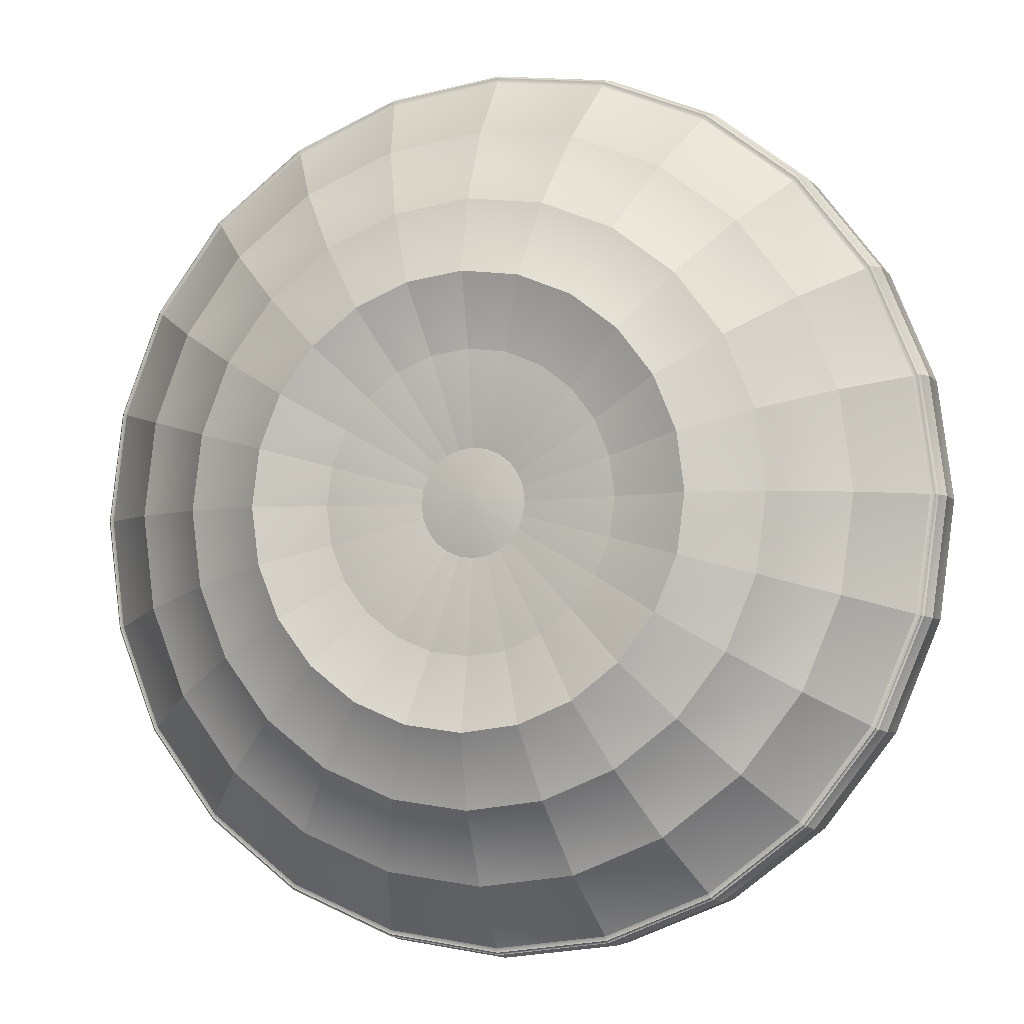
<metadata>
{"format":"obj","ext":"obj","renderer":"f3d","projection":"perspective","resolution":1024,"background":"white","views":[{"elev":-5.1,"azim":-159.8,"up":"+Y"}]}
</metadata>
<code>
o Pillow_27
v -0.0346 -0.00931 0.07316
v -0.03107 -0.01813 0.07316
v -0.02532 -0.02561 0.07316
v -0.01791 -0.03134 0.07315
v -0.009239 -0.03494 0.07315
v 6.8e-05 -0.03616 0.07315
v 0.009375 -0.03492 0.07315
v 0.01804 -0.03131 0.07315
v 0.02547 -0.02557 0.07315
v 0.03117 -0.0181 0.07315
v 0.03472 -0.009399 0.07316
v 0.03592 -7.5e-05 0.07316
v 0.03466 0.009243 0.07316
v 0.03105 0.01792 0.07316
v 0.02533 0.02538 0.07316
v 0.01789 0.03109 0.07316
v 0.009227 0.03469 0.07316
v -6e-05 0.03592 0.07316
v -0.009343 0.03471 0.07316
v -0.01799 0.03113 0.07316
v -0.02541 0.02543 0.07316
v -0.03109 0.018 0.07316
v -0.03463 0.009347 0.07316
v -0.03577 6e-06 0.07316
v -0.09662 -0.02592 0.08309
v -0.08668 -0.05013 0.0831
v -0.07074 -0.07098 0.08301
v -0.05 -0.08692 0.08297
v -0.02585 -0.09694 0.08291
v 8e-05 -0.1003 0.08289
v 0.026 -0.09691 0.08292
v 0.05015 -0.08686 0.08298
v 0.07087 -0.0709 0.08303
v 0.08675 -0.05011 0.08303
v 0.0967 -0.02592 0.08302
v 0.1001 1.6e-05 0.08303
v 0.0966 0.02594 0.08307
v 0.08658 0.05009 0.08311
v 0.07065 0.07083 0.08312
v 0.04992 0.08674 0.08307
v 0.02578 0.09675 0.08301
v -0.000127 0.1002 0.08296
v -0.02602 0.09677 0.08296
v -0.05016 0.08677 0.08299
v -0.07086 0.07085 0.08301
v -0.08673 0.05011 0.08301
v -0.09665 0.02595 0.08304
v -0.1 5e-05 0.08302
v -0.1442 -0.0387 0.0948
v -0.1293 -0.07471 0.08964
v -0.1056 -0.1057 0.09521
v -0.07462 -0.1295 0.09492
v -0.03859 -0.1444 0.09463
v 8.4e-05 -0.1495 0.09449
v 0.03875 -0.1444 0.09463
v 0.07476 -0.1294 0.09491
v 0.1057 -0.1056 0.09505
v 0.1294 -0.07467 0.09491
v 0.1442 -0.03862 0.09464
v 0.1493 4e-05 0.09451
v 0.1441 0.03869 0.09464
v 0.1292 0.0747 0.09491
v 0.1055 0.1056 0.09505
v 0.07455 0.1294 0.09491
v 0.03853 0.1443 0.09463
v -0.000113 0.1494 0.0945
v -0.03876 0.1443 0.09463
v -0.07477 0.1294 0.09491
v -0.1057 0.1056 0.09504
v -0.1294 0.07467 0.0949
v -0.1442 0.03866 0.09463
v -0.1493 1.5e-05 0.0945
v -0.1923 -0.05151 0.08053
v -0.1724 -0.09961 0.08135
v -0.1408 -0.1408 0.08183
v -0.09952 -0.1725 0.08549
v -0.05148 -0.1925 0.08464
v 7.1e-05 -0.1992 0.0842
v 0.05162 -0.1924 0.08463
v 0.09964 -0.1725 0.0855
v 0.1409 -0.1408 0.08593
v 0.1725 -0.09954 0.08547
v 0.1923 -0.05149 0.08458
v 0.1991 4.7e-05 0.08413
v 0.1922 0.05157 0.08456
v 0.1723 0.09958 0.08544
v 0.1407 0.1408 0.08588
v 0.09946 0.1725 0.08545
v 0.05144 0.1924 0.08459
v -8.7e-05 0.1992 0.08417
v -0.05162 0.1924 0.08462
v -0.09964 0.1725 0.0855
v -0.1409 0.1408 0.08593
v -0.1725 0.09955 0.0855
v -0.1923 0.05151 0.08461
v -0.199 -4e-05 0.0841
v -0.24 -0.06428 0.0616
v -0.2152 -0.1243 0.06345
v -0.1757 -0.1757 0.06442
v -0.1243 -0.2152 0.06337
v -0.06436 -0.2401 0.06153
v -1.3e-05 -0.2486 0.0606
v 0.06433 -0.2401 0.06152
v 0.1243 -0.2153 0.06338
v 0.1757 -0.1758 0.06431
v 0.2152 -0.1243 0.06336
v 0.24 -0.06434 0.06148
v 0.2485 -1.8e-05 0.06055
v 0.24 0.06429 0.06148
v 0.2152 0.1242 0.06334
v 0.1757 0.1757 0.06428
v 0.1242 0.2152 0.06335
v 0.06433 0.2401 0.0615
v 5e-06 0.2486 0.06058
v -0.06433 0.2401 0.06152
v -0.1243 0.2153 0.06338
v -0.1758 0.1758 0.06432
v -0.2152 0.1243 0.06339
v -0.24 0.06433 0.06152
v -0.2484 -1.6e-05 0.0605
v -0.2881 -0.07716 0.01337
v -0.2583 -0.1491 0.01451
v -0.2109 -0.2109 0.0151
v -0.1491 -0.2583 0.01452
v -0.07721 -0.2881 0.01338
v -3.1e-05 -0.2982 0.01282
v 0.07716 -0.2881 0.01338
v 0.1491 -0.2583 0.01451
v 0.2109 -0.2109 0.01509
v 0.2582 -0.1491 0.01451
v 0.288 -0.07721 0.01338
v 0.2982 -2.8e-05 0.01282
v 0.288 0.07716 0.01338
v 0.2583 0.1491 0.01452
v 0.2109 0.2109 0.01509
v 0.1491 0.2583 0.01452
v 0.0772 0.2881 0.01338
v 1.4e-05 0.2982 0.01282
v -0.07717 0.2881 0.01339
v -0.1491 0.2583 0.01452
v -0.2109 0.2109 0.0151
v -0.2582 0.1491 0.01452
v -0.288 0.07719 0.01337
v -0.2982 2e-05 0.01281
v -0.288 -0.0772 -0.0134
v -0.2583 -0.1491 -0.01452
v -0.2109 -0.2109 -0.01512
v -0.1491 -0.2582 -0.01453
v -0.07718 -0.288 -0.01339
v -6e-06 -0.2982 -0.01283
v 0.07718 -0.2881 -0.0134
v 0.1491 -0.2583 -0.01453
v 0.2109 -0.2109 -0.01511
v 0.2582 -0.1491 -0.01454
v 0.288 -0.07718 -0.0134
v 0.2982 -4e-06 -0.01283
v 0.288 0.07717 -0.0134
v 0.2582 0.1491 -0.01454
v 0.2108 0.2109 -0.01511
v 0.1491 0.2582 -0.01453
v 0.07716 0.288 -0.01339
v -1.3e-05 0.2982 -0.01283
v -0.07719 0.288 -0.01339
v -0.1491 0.2583 -0.01453
v -0.2109 0.2109 -0.0151
v -0.2583 0.1491 -0.01454
v -0.288 0.07717 -0.0134
v -0.2982 -1e-06 -0.01285
v -0.2401 -0.06429 -0.06142
v -0.2153 -0.1243 -0.06337
v -0.1759 -0.1758 -0.06424
v -0.1244 -0.2153 -0.06332
v -0.06443 -0.2402 -0.06147
v -5.8e-05 -0.2488 -0.06054
v 0.06432 -0.2403 -0.06145
v 0.1243 -0.2154 -0.06332
v 0.1758 -0.1759 -0.06425
v 0.2153 -0.1244 -0.0633
v 0.2401 -0.06442 -0.06143
v 0.2486 -6.8e-05 -0.0605
v 0.2401 0.06428 -0.06142
v 0.2153 0.1242 -0.06329
v 0.1758 0.1758 -0.06423
v 0.1244 0.2153 -0.0633
v 0.0644 0.2402 -0.06144
v 4.8e-05 0.2487 -0.06051
v -0.06432 0.2403 -0.06145
v -0.1243 0.2154 -0.06331
v -0.1758 0.1759 -0.06425
v -0.2153 0.1244 -0.06331
v -0.2401 0.06441 -0.06147
v -0.2486 2.4e-05 -0.06045
v -0.1922 -0.05148 -0.08455
v -0.1724 -0.09949 -0.08541
v -0.1408 -0.1408 -0.08592
v -0.09958 -0.1725 -0.08549
v -0.05157 -0.1924 -0.08462
v -3.7e-05 -0.1992 -0.08417
v 0.0515 -0.1924 -0.0846
v 0.09952 -0.1725 -0.08547
v 0.1407 -0.1409 -0.0859
v 0.1724 -0.09961 -0.08544
v 0.1922 -0.05159 -0.08455
v 0.199 -6.4e-05 -0.08411
v 0.1922 0.05146 -0.08454
v 0.1724 0.09947 -0.08542
v 0.1408 0.1407 -0.08588
v 0.09955 0.1724 -0.08545
v 0.05155 0.1923 -0.08458
v 2.8e-05 0.1991 -0.08415
v -0.05151 0.1924 -0.0846
v -0.09954 0.1725 -0.08548
v -0.1408 0.1409 -0.08591
v -0.1724 0.09961 -0.08548
v -0.1923 0.05157 -0.08454
v -0.199 4.5e-05 -0.08409
v -0.1441 -0.03866 -0.09465
v -0.1293 -0.07461 -0.09492
v -0.1056 -0.1056 -0.09508
v -0.07465 -0.1294 -0.09491
v -0.03865 -0.1444 -0.09463
v -6e-06 -0.1495 -0.09449
v 0.03864 -0.1444 -0.09463
v 0.07465 -0.1294 -0.09491
v 0.1056 -0.1057 -0.09505
v 0.1293 -0.07474 -0.09492
v 0.1442 -0.03871 -0.09465
v 0.1492 -5.3e-05 -0.09452
v 0.1442 0.0386 -0.09467
v 0.1293 0.07463 -0.09495
v 0.1056 0.1056 -0.09509
v 0.07465 0.1294 -0.09495
v 0.03865 0.1443 -0.09467
v -1e-05 0.1494 -0.09453
v -0.03868 0.1444 -0.09467
v -0.07471 0.1295 -0.09495
v -0.1056 0.1057 -0.0951
v -0.1294 0.07476 -0.09494
v -0.1442 0.03869 -0.09466
v -0.1493 6.5e-05 -0.09454
v -0.09652 -0.02588 -0.08317
v -0.08662 -0.05004 -0.08318
v -0.07077 -0.07098 -0.0831
v -0.05003 -0.08692 -0.08304
v -0.02587 -0.09696 -0.08298
v 5.4e-05 -0.1004 -0.08296
v 0.02597 -0.09691 -0.08299
v 0.05011 -0.08686 -0.08306
v 0.07081 -0.07089 -0.0831
v 0.08665 -0.05009 -0.08311
v 0.09658 -0.02592 -0.08309
v 0.09992 -9e-06 -0.08309
v 0.09647 0.02588 -0.08312
v 0.08646 0.04999 -0.08315
v 0.07057 0.0707 -0.08315
v 0.04988 0.08659 -0.0831
v 0.02579 0.09659 -0.08303
v -6.6e-05 0.1 -0.08299
v -0.02592 0.09663 -0.08299
v -0.05002 0.08666 -0.08302
v -0.0707 0.07077 -0.08304
v -0.08655 0.05006 -0.08304
v -0.09645 0.02592 -0.08305
v -0.09996 9.1e-05 -0.08307
v -0.03471 -0.009407 -0.0738
v -0.0312 -0.01822 -0.0738
v -0.0254 -0.02574 -0.0738
v -0.01796 -0.03149 -0.0738
v -0.009247 -0.0351 -0.07379
v 9e-05 -0.03632 -0.07379
v 0.009426 -0.03507 -0.07379
v 0.01812 -0.03143 -0.07379
v 0.02558 -0.02567 -0.0738
v 0.03128 -0.01816 -0.0738
v 0.03485 -0.00942 -0.0738
v 0.03604 -5.7e-05 -0.0738
v 0.03478 0.009298 -0.0738
v 0.03115 0.01801 -0.0738
v 0.02541 0.02548 -0.0738
v 0.01793 0.03121 -0.0738
v 0.009241 0.03481 -0.0738
v -7.7e-05 0.03603 -0.0738
v -0.009387 0.03481 -0.0738
v -0.01805 0.03121 -0.0738
v -0.02549 0.02549 -0.0738
v -0.03118 0.01803 -0.0738
v -0.03472 0.009343 -0.0738
v -0.03587 -2.7e-05 -0.07381
v -0.000239 0.001568 0.07367
v -0.000271 0.001688 -0.07432
v -0.2806 -0.07529 0.02964
v -0.284 -0.0762 0.02561
v -0.2514 -0.1451 0.03169
v -0.2547 -0.147 0.02756
v -0.2054 -0.2054 0.03286
v -0.2079 -0.2079 0.02861
v -0.1453 -0.2516 0.03178
v -0.147 -0.2547 0.0276
v -0.0752 -0.2807 0.02965
v -0.07613 -0.2841 0.02561
v -0 -0.2906 0.02858
v -5e-06 -0.2941 0.02462
v 0.07521 -0.2807 0.02964
v 0.07611 -0.2841 0.0256
v 0.1453 -0.2516 0.03177
v 0.147 -0.2547 0.0276
v 0.2054 -0.2054 0.03286
v 0.2079 -0.208 0.0286
v 0.2516 -0.1453 0.03177
v 0.2547 -0.147 0.0276
v 0.2806 -0.07519 0.02964
v 0.284 -0.07611 0.02561
v 0.2905 2e-06 0.02858
v 0.294 -1e-06 0.02463
v 0.2806 0.07518 0.02964
v 0.284 0.0761 0.02561
v 0.2515 0.1452 0.03178
v 0.2546 0.147 0.0276
v 0.2054 0.2054 0.03286
v 0.2079 0.2079 0.02861
v 0.1452 0.2516 0.03178
v 0.147 0.2547 0.02761
v 0.07518 0.2806 0.02964
v 0.0761 0.284 0.02561
v -1.4e-05 0.2905 0.02858
v -1e-05 0.2941 0.02463
v -0.07521 0.2807 0.02965
v -0.07613 0.2841 0.02561
v -0.1453 0.2516 0.03179
v -0.1471 0.2547 0.02761
v -0.2055 0.2054 0.03286
v -0.208 0.208 0.02861
v -0.2516 0.1452 0.03178
v -0.2547 0.147 0.0276
v -0.2806 0.07516 0.02963
v -0.284 0.07608 0.0256
v -0.2905 3.4e-05 0.02857
v -0.294 3.5e-05 0.02462
v -0.2841 -0.07618 -0.02555
v -0.2806 -0.07526 -0.02958
v -0.2547 -0.147 -0.02752
v -0.2516 -0.1452 -0.0317
v -0.208 -0.2079 -0.02855
v -0.2055 -0.2054 -0.0328
v -0.1471 -0.2547 -0.02754
v -0.1454 -0.2517 -0.03172
v -0.07618 -0.2841 -0.02554
v -0.07527 -0.2807 -0.02958
v -4.1e-05 -0.2942 -0.02456
v -4.8e-05 -0.2907 -0.02851
v 0.07611 -0.2842 -0.02554
v 0.07519 -0.2808 -0.02957
v 0.1471 -0.2548 -0.02754
v 0.1453 -0.2517 -0.03172
v 0.208 -0.208 -0.02855
v 0.2055 -0.2055 -0.0328
v 0.2547 -0.1471 -0.02754
v 0.2516 -0.1453 -0.03172
v 0.2841 -0.07616 -0.02555
v 0.2807 -0.07525 -0.02958
v 0.2941 -3.7e-05 -0.02457
v 0.2906 -4.4e-05 -0.02852
v 0.2841 0.07608 -0.02555
v 0.2807 0.07516 -0.02959
v 0.2547 0.147 -0.02755
v 0.2516 0.1452 -0.03172
v 0.208 0.2079 -0.02855
v 0.2055 0.2054 -0.0328
v 0.1471 0.2547 -0.02754
v 0.1453 0.2516 -0.03172
v 0.07615 0.2841 -0.02555
v 0.07524 0.2807 -0.02958
v 2.3e-05 0.2942 -0.02456
v 2.9e-05 0.2906 -0.02851
v -0.07612 0.2842 -0.02554
v -0.07519 0.2807 -0.02957
v -0.1471 0.2548 -0.02753
v -0.1453 0.2517 -0.03171
v -0.208 0.208 -0.02854
v -0.2055 0.2055 -0.03279
v -0.2547 0.1471 -0.02754
v -0.2517 0.1453 -0.03172
v -0.2841 0.07614 -0.02555
v -0.2807 0.07524 -0.02959
v -0.2942 7.3e-05 -0.02458
v -0.2906 8.2e-05 -0.02854
v -0.2835 -0.07608 0.029
v -0.2851 -0.0765 0.02708
v -0.2952 3.6e-05 0.026
v -0.2935 3.4e-05 0.02788
v -0.254 -0.1466 0.03116
v -0.2557 -0.1476 0.02921
v -0.2076 -0.2076 0.03236
v -0.2088 -0.2088 0.03033
v -0.1468 -0.2542 0.03121
v -0.1477 -0.2557 0.02923
v -0.07599 -0.2836 0.02899
v -0.07644 -0.2852 0.02707
v -0 -0.2936 0.02788
v -3e-06 -0.2953 0.026
v 0.07599 -0.2836 0.02898
v 0.07643 -0.2853 0.02706
v 0.1468 -0.2543 0.03121
v 0.1476 -0.2557 0.02922
v 0.2076 -0.2076 0.03233
v 0.2088 -0.2088 0.03032
v 0.2542 -0.1468 0.03121
v 0.2557 -0.1476 0.02923
v 0.2835 -0.07597 0.02898
v 0.2852 -0.07642 0.02707
v 0.2935 3e-06 0.02788
v 0.2952 1e-06 0.02601
v 0.2835 0.07597 0.02899
v 0.2852 0.07641 0.02708
v 0.2542 0.1468 0.03122
v 0.2557 0.1476 0.02924
v 0.2075 0.2075 0.03234
v 0.2087 0.2088 0.03033
v 0.1468 0.2542 0.03122
v 0.1476 0.2557 0.02924
v 0.07596 0.2835 0.02899
v 0.07641 0.2852 0.02708
v -1.4e-05 0.2936 0.02788
v -8e-06 0.2953 0.02601
v -0.07599 0.2836 0.02899
v -0.07644 0.2852 0.02707
v -0.1468 0.2543 0.03122
v -0.1477 0.2557 0.02924
v -0.2076 0.2076 0.03234
v -0.2088 0.2088 0.03032
v -0.2542 0.1468 0.03121
v -0.2557 0.1476 0.02923
v -0.2835 0.07594 0.02898
v -0.2852 0.07639 0.02707
v -0.2852 -0.07649 -0.02701
v -0.2836 -0.07605 -0.02892
v -0.2936 8.4e-05 -0.02784
v -0.2954 7.7e-05 -0.02596
v -0.2557 -0.1476 -0.02915
v -0.2543 -0.1467 -0.03113
v -0.2089 -0.2088 -0.03026
v -0.2077 -0.2076 -0.03228
v -0.1477 -0.2558 -0.02916
v -0.1469 -0.2543 -0.03115
v -0.07649 -0.2853 -0.027
v -0.07606 -0.2837 -0.02891
v -4.1e-05 -0.2954 -0.02593
v -4.8e-05 -0.2937 -0.0278
v 0.07642 -0.2854 -0.027
v 0.07597 -0.2837 -0.02891
v 0.1477 -0.2558 -0.02916
v 0.1468 -0.2544 -0.03114
v 0.2088 -0.2089 -0.03026
v 0.2076 -0.2077 -0.03227
v 0.2558 -0.1477 -0.02917
v 0.2543 -0.1469 -0.03115
v 0.2852 -0.07647 -0.02701
v 0.2836 -0.07604 -0.02892
v 0.2953 -3.6e-05 -0.02594
v 0.2936 -4.3e-05 -0.02782
v 0.2852 0.0764 -0.02701
v 0.2836 0.07595 -0.02893
v 0.2557 0.1476 -0.02917
v 0.2543 0.1468 -0.03115
v 0.2088 0.2088 -0.03026
v 0.2076 0.2076 -0.03228
v 0.1477 0.2558 -0.02917
v 0.1468 0.2543 -0.03115
v 0.07646 0.2853 -0.027
v 0.07603 0.2836 -0.02892
v 2.4e-05 0.2954 -0.02593
v 2.9e-05 0.2937 -0.02781
v -0.07643 0.2853 -0.027
v -0.07597 0.2837 -0.02891
v -0.1477 0.2558 -0.02915
v -0.1468 0.2543 -0.03114
v -0.2088 0.2089 -0.03025
v -0.2076 0.2077 -0.03227
v -0.2558 0.1477 -0.02916
v -0.2543 0.1468 -0.03115
v -0.2853 0.07645 -0.02701
v -0.2836 0.07602 -0.02892
f 1 2 26 25
f 2 3 27 26
f 3 4 28 27
f 4 5 29 28
f 5 6 30 29
f 6 7 31 30
f 7 8 32 31
f 8 9 33 32
f 9 10 34 33
f 10 11 35 34
f 11 12 36 35
f 12 13 37 36
f 13 14 38 37
f 14 15 39 38
f 15 16 40 39
f 16 17 41 40
f 17 18 42 41
f 18 19 43 42
f 19 20 44 43
f 20 21 45 44
f 21 22 46 45
f 22 23 47 46
f 23 24 48 47
f 24 1 25 48
f 25 26 50 49
f 26 27 51 50
f 27 28 52 51
f 28 29 53 52
f 29 30 54 53
f 30 31 55 54
f 31 32 56 55
f 32 33 57 56
f 33 34 58 57
f 34 35 59 58
f 35 36 60 59
f 36 37 61 60
f 37 38 62 61
f 38 39 63 62
f 39 40 64 63
f 40 41 65 64
f 41 42 66 65
f 42 43 67 66
f 43 44 68 67
f 44 45 69 68
f 45 46 70 69
f 46 47 71 70
f 47 48 72 71
f 48 25 49 72
f 49 50 74 73
f 50 51 75 74
f 51 52 76 75
f 52 53 77 76
f 53 54 78 77
f 54 55 79 78
f 55 56 80 79
f 56 57 81 80
f 57 58 82 81
f 58 59 83 82
f 59 60 84 83
f 60 61 85 84
f 61 62 86 85
f 62 63 87 86
f 63 64 88 87
f 64 65 89 88
f 65 66 90 89
f 66 67 91 90
f 67 68 92 91
f 68 69 93 92
f 69 70 94 93
f 70 71 95 94
f 71 72 96 95
f 72 49 73 96
f 73 74 98 97
f 74 75 99 98
f 75 76 100 99
f 76 77 101 100
f 77 78 102 101
f 78 79 103 102
f 79 80 104 103
f 80 81 105 104
f 81 82 106 105
f 82 83 107 106
f 83 84 108 107
f 84 85 109 108
f 85 86 110 109
f 86 87 111 110
f 87 88 112 111
f 88 89 113 112
f 89 90 114 113
f 90 91 115 114
f 91 92 116 115
f 92 93 117 116
f 93 94 118 117
f 94 95 119 118
f 95 96 120 119
f 96 73 97 120
f 122 146 145 121
f 123 147 146 122
f 124 148 147 123
f 125 149 148 124
f 126 150 149 125
f 127 151 150 126
f 128 152 151 127
f 129 153 152 128
f 130 154 153 129
f 131 155 154 130
f 132 156 155 131
f 133 157 156 132
f 134 158 157 133
f 135 159 158 134
f 136 160 159 135
f 137 161 160 136
f 138 162 161 137
f 139 163 162 138
f 140 164 163 139
f 141 165 164 140
f 142 166 165 141
f 143 167 166 142
f 144 168 167 143
f 121 145 168 144
f 169 170 194 193
f 170 171 195 194
f 171 172 196 195
f 172 173 197 196
f 173 174 198 197
f 174 175 199 198
f 175 176 200 199
f 176 177 201 200
f 177 178 202 201
f 178 179 203 202
f 179 180 204 203
f 180 181 205 204
f 181 182 206 205
f 182 183 207 206
f 183 184 208 207
f 184 185 209 208
f 185 186 210 209
f 186 187 211 210
f 187 188 212 211
f 188 189 213 212
f 189 190 214 213
f 190 191 215 214
f 191 192 216 215
f 192 169 193 216
f 193 194 218 217
f 194 195 219 218
f 195 196 220 219
f 196 197 221 220
f 197 198 222 221
f 198 199 223 222
f 199 200 224 223
f 200 201 225 224
f 201 202 226 225
f 202 203 227 226
f 203 204 228 227
f 204 205 229 228
f 205 206 230 229
f 206 207 231 230
f 207 208 232 231
f 208 209 233 232
f 209 210 234 233
f 210 211 235 234
f 211 212 236 235
f 212 213 237 236
f 213 214 238 237
f 214 215 239 238
f 215 216 240 239
f 216 193 217 240
f 217 218 242 241
f 218 219 243 242
f 219 220 244 243
f 220 221 245 244
f 221 222 246 245
f 222 223 247 246
f 223 224 248 247
f 224 225 249 248
f 225 226 250 249
f 226 227 251 250
f 227 228 252 251
f 228 229 253 252
f 229 230 254 253
f 230 231 255 254
f 231 232 256 255
f 232 233 257 256
f 233 234 258 257
f 234 235 259 258
f 235 236 260 259
f 236 237 261 260
f 237 238 262 261
f 238 239 263 262
f 239 240 264 263
f 240 217 241 264
f 241 242 266 265
f 242 243 267 266
f 243 244 268 267
f 244 245 269 268
f 245 246 270 269
f 246 247 271 270
f 247 248 272 271
f 248 249 273 272
f 249 250 274 273
f 250 251 275 274
f 251 252 276 275
f 252 253 277 276
f 253 254 278 277
f 254 255 279 278
f 255 256 280 279
f 256 257 281 280
f 257 258 282 281
f 258 259 283 282
f 259 260 284 283
f 260 261 285 284
f 261 262 286 285
f 262 263 287 286
f 263 264 288 287
f 264 241 265 288
f 3 2 289 4
f 5 4 289 6
f 7 6 289 8
f 9 8 289 10
f 11 10 289 12
f 13 12 289 14
f 15 14 289 16
f 17 16 289 18
f 19 18 289 20
f 21 20 289 22
f 23 22 289 24
f 1 24 289 2
f 290 266 267 268
f 290 268 269 270
f 290 270 271 272
f 290 272 273 274
f 290 274 275 276
f 290 276 277 278
f 290 278 279 280
f 290 280 281 282
f 290 282 283 284
f 290 284 285 286
f 290 286 287 288
f 290 288 265 266
f 387 388 389 390
f 388 387 391 392
f 392 391 393 394
f 394 393 395 396
f 396 395 397 398
f 398 397 399 400
f 400 399 401 402
f 402 401 403 404
f 404 403 405 406
f 406 405 407 408
f 408 407 409 410
f 410 409 411 412
f 412 411 413 414
f 414 413 415 416
f 416 415 417 418
f 418 417 419 420
f 420 419 421 422
f 422 421 423 424
f 424 423 425 426
f 426 425 427 428
f 428 427 429 430
f 430 429 431 432
f 432 431 433 434
f 434 433 390 389
f 435 436 437 438
f 436 435 439 440
f 440 439 441 442
f 442 441 443 444
f 444 443 445 446
f 446 445 447 448
f 448 447 449 450
f 450 449 451 452
f 452 451 453 454
f 454 453 455 456
f 456 455 457 458
f 458 457 459 460
f 460 459 461 462
f 462 461 463 464
f 464 463 465 466
f 466 465 467 468
f 468 467 469 470
f 470 469 471 472
f 472 471 473 474
f 474 473 475 476
f 476 475 477 478
f 478 477 479 480
f 480 479 481 482
f 482 481 438 437
f 97 98 293 291
f 98 99 295 293
f 99 100 297 295
f 100 101 299 297
f 101 102 301 299
f 102 103 303 301
f 103 104 305 303
f 104 105 307 305
f 105 106 309 307
f 106 107 311 309
f 107 108 313 311
f 108 109 315 313
f 109 110 317 315
f 110 111 319 317
f 111 112 321 319
f 112 113 323 321
f 113 114 325 323
f 114 115 327 325
f 115 116 329 327
f 116 117 331 329
f 117 118 333 331
f 118 119 335 333
f 119 120 337 335
f 120 97 291 337
f 292 294 122 121
f 294 296 123 122
f 296 298 124 123
f 298 300 125 124
f 300 302 126 125
f 302 304 127 126
f 304 306 128 127
f 306 308 129 128
f 308 310 130 129
f 310 312 131 130
f 312 314 132 131
f 314 316 133 132
f 316 318 134 133
f 318 320 135 134
f 320 322 136 135
f 322 324 137 136
f 324 326 138 137
f 326 328 139 138
f 328 330 140 139
f 330 332 141 140
f 332 334 142 141
f 334 336 143 142
f 336 338 144 143
f 338 292 121 144
f 145 146 341 339
f 146 147 343 341
f 147 148 345 343
f 148 149 347 345
f 149 150 349 347
f 150 151 351 349
f 151 152 353 351
f 152 153 355 353
f 153 154 357 355
f 154 155 359 357
f 155 156 361 359
f 156 157 363 361
f 157 158 365 363
f 158 159 367 365
f 159 160 369 367
f 160 161 371 369
f 161 162 373 371
f 162 163 375 373
f 163 164 377 375
f 164 165 379 377
f 165 166 381 379
f 166 167 383 381
f 167 168 385 383
f 168 145 339 385
f 340 342 170 169
f 342 344 171 170
f 344 346 172 171
f 346 348 173 172
f 348 350 174 173
f 350 352 175 174
f 352 354 176 175
f 354 356 177 176
f 356 358 178 177
f 358 360 179 178
f 360 362 180 179
f 362 364 181 180
f 364 366 182 181
f 366 368 183 182
f 368 370 184 183
f 370 372 185 184
f 372 374 186 185
f 374 376 187 186
f 376 378 188 187
f 378 380 189 188
f 380 382 190 189
f 382 384 191 190
f 384 386 192 191
f 386 340 169 192
f 292 338 389 388
f 337 291 387 390
f 291 293 391 387
f 294 292 388 392
f 293 295 393 391
f 296 294 392 394
f 295 297 395 393
f 298 296 394 396
f 297 299 397 395
f 300 298 396 398
f 299 301 399 397
f 302 300 398 400
f 301 303 401 399
f 304 302 400 402
f 303 305 403 401
f 306 304 402 404
f 305 307 405 403
f 308 306 404 406
f 307 309 407 405
f 310 308 406 408
f 309 311 409 407
f 312 310 408 410
f 311 313 411 409
f 314 312 410 412
f 313 315 413 411
f 316 314 412 414
f 315 317 415 413
f 318 316 414 416
f 317 319 417 415
f 320 318 416 418
f 319 321 419 417
f 322 320 418 420
f 321 323 421 419
f 324 322 420 422
f 323 325 423 421
f 326 324 422 424
f 325 327 425 423
f 328 326 424 426
f 327 329 427 425
f 330 328 426 428
f 329 331 429 427
f 332 330 428 430
f 331 333 431 429
f 334 332 430 432
f 333 335 433 431
f 336 334 432 434
f 335 337 390 433
f 338 336 434 389
f 340 386 437 436
f 385 339 435 438
f 339 341 439 435
f 342 340 436 440
f 341 343 441 439
f 344 342 440 442
f 343 345 443 441
f 346 344 442 444
f 345 347 445 443
f 348 346 444 446
f 347 349 447 445
f 350 348 446 448
f 349 351 449 447
f 352 350 448 450
f 351 353 451 449
f 354 352 450 452
f 353 355 453 451
f 356 354 452 454
f 355 357 455 453
f 358 356 454 456
f 357 359 457 455
f 360 358 456 458
f 359 361 459 457
f 362 360 458 460
f 361 363 461 459
f 364 362 460 462
f 363 365 463 461
f 366 364 462 464
f 365 367 465 463
f 368 366 464 466
f 367 369 467 465
f 370 368 466 468
f 369 371 469 467
f 372 370 468 470
f 371 373 471 469
f 374 372 470 472
f 373 375 473 471
f 376 374 472 474
f 375 377 475 473
f 378 376 474 476
f 377 379 477 475
f 380 378 476 478
f 379 381 479 477
f 382 380 478 480
f 381 383 481 479
f 384 382 480 482
f 383 385 438 481
f 386 384 482 437

</code>
